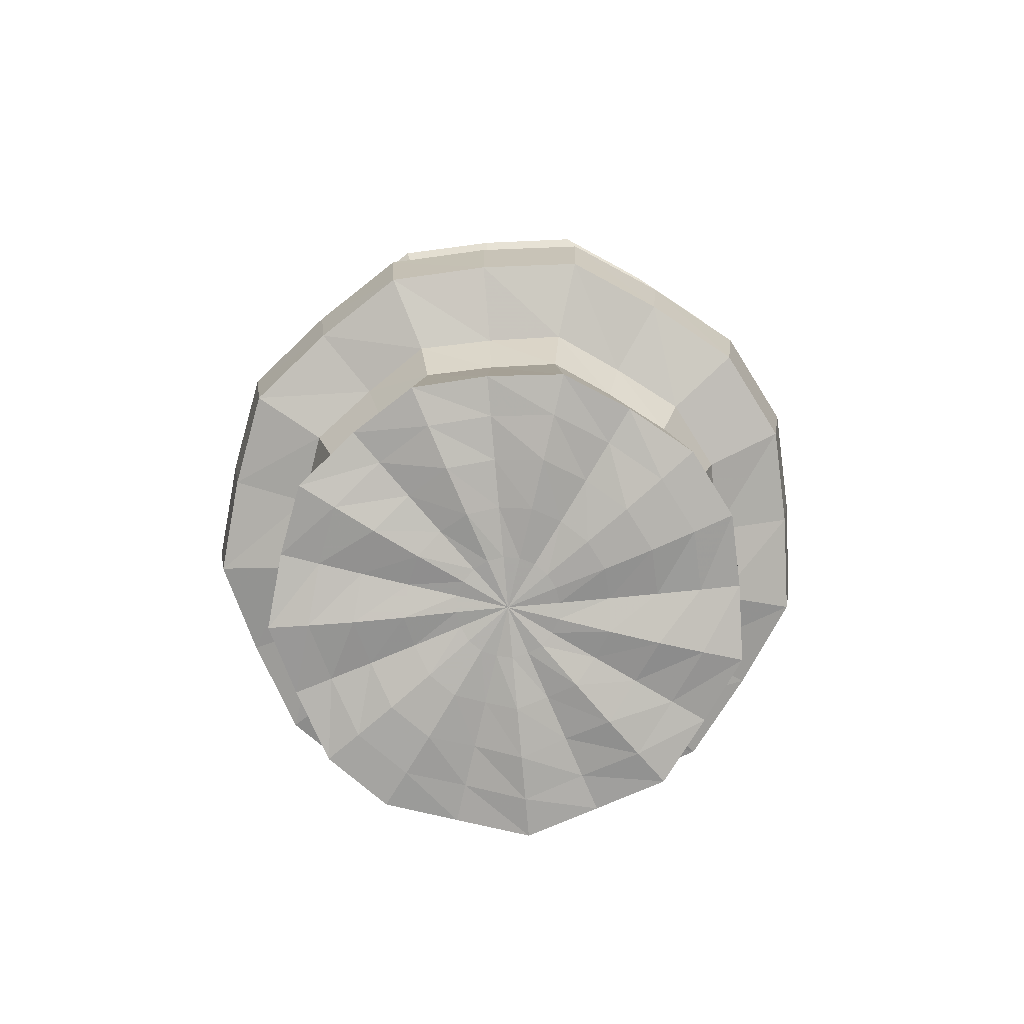
<metadata>
{"format":"obj","ext":"obj","renderer":"f3d","projection":"perspective","resolution":1024,"background":"white","views":[{"elev":-78.2,"azim":41.0,"up":"+Y"}]}
</metadata>
<code>
o
v 0.1446 -1.66 -0.04628
v 0.122 -1.653 -0.0878
v 0.2902 -1.672 -0.09397
v 0.2411 -1.65 -0.1743
v 0.08934 -1.66 -0.1223
v 0.1793 -1.672 -0.2465
v 0.04662 -1.653 -0.1426
v 0.09209 -1.65 -0.2825
v 0 -1.66 -0.1513
v 0 -1.672 -0.3048
v -0.04662 -1.653 -0.1426
v -0.09209 -1.65 -0.2825
v -0.08934 -1.66 -0.1223
v -0.1793 -1.672 -0.2465
v -0.122 -1.653 -0.0878
v -0.2411 -1.65 -0.1743
v -0.1446 -1.66 -0.04628
v -0.2902 -1.672 -0.09397
v -0.152 -1.66 0.00069
v -0.3051 -1.672 0.00031
v -0.1435 -1.653 0.04749
v -0.2834 -1.65 0.09296
v -0.123 -1.66 0.09004
v -0.2468 -1.672 0.1796
v -0.08867 -1.653 0.1229
v -0.1752 -1.65 0.242
v -0.04697 -1.66 0.1452
v -0.09428 -1.672 0.2905
v 0 -1.653 0.1517
v 0 -1.65 0.2989
v 0.04697 -1.66 0.1452
v 0.09428 -1.672 0.2905
v 0.08867 -1.653 0.1229
v 0.1752 -1.65 0.242
v 0.123 -1.66 0.09004
v 0.2468 -1.672 0.1796
v 0.1435 -1.653 0.04749
v 0.2834 -1.65 0.09296
v 0.152 -1.66 0.00069
v 0.3051 -1.672 0.00031
v 0.4311 -1.676 -0.14
v 0.3542 -1.646 -0.2565
v 0.2664 -1.676 -0.3666
v 0.1353 -1.646 -0.4155
v 0 -1.676 -0.4532
v -0.1353 -1.646 -0.4155
v -0.2664 -1.676 -0.3666
v -0.3542 -1.646 -0.2565
v -0.4311 -1.676 -0.14
v -0.4532 -1.676 4e-05
v -0.4164 -1.646 0.1362
v -0.3667 -1.676 0.2665
v -0.2573 -1.646 0.3551
v -0.1401 -1.676 0.4311
v 0 -1.646 0.4387
v 0.1401 -1.676 0.4311
v 0.2573 -1.646 0.3551
v 0.3667 -1.676 0.2665
v 0.4164 -1.646 0.1362
v 0.4532 -1.676 4e-05
v 0.557 -1.668 -0.181
v 0.4572 -1.639 -0.3313
v 0.3443 -1.668 -0.4738
v 0.1746 -1.639 -0.5365
v 0 -1.668 -0.5857
v -0.1746 -1.639 -0.5365
v -0.3443 -1.668 -0.4738
v -0.4572 -1.639 -0.3313
v -0.557 -1.668 -0.181
v -0.5857 -1.668 1e-05
v -0.5374 -1.639 0.1755
v -0.4738 -1.668 0.3443
v -0.3321 -1.639 0.458
v -0.181 -1.668 0.5571
v 0 -1.639 0.5659
v 0.181 -1.668 0.5571
v 0.3321 -1.639 0.458
v 0.4738 -1.668 0.3443
v 0.5374 -1.639 0.1755
v 0.5857 -1.668 1e-05
v 0.67 -1.656 -0.2177
v 0.5499 -1.631 -0.3986
v 0.4141 -1.656 -0.5699
v 0.21 -1.631 -0.6455
v 0 -1.656 -0.7045
v -0.21 -1.631 -0.6455
v -0.4141 -1.656 -0.5699
v -0.5499 -1.631 -0.3986
v -0.67 -1.656 -0.2177
v -0.7045 -1.656 1e-05
v -0.6464 -1.631 0.2109
v -0.57 -1.656 0.4141
v -0.3995 -1.631 0.5507
v -0.2177 -1.656 0.67
v 0 -1.631 0.6806
v 0.2177 -1.656 0.67
v 0.3995 -1.631 0.5507
v 0.57 -1.656 0.4141
v 0.6464 -1.631 0.2109
v 0.7045 -1.656 1e-05
v 0.6173 -1.055 -0.2006
v 0.5022 -1.034 -0.364
v 0.3815 -1.055 -0.5251
v 0.1918 -1.034 -0.5895
v 0 -1.055 -0.6491
v -0.1918 -1.034 -0.5895
v -0.3815 -1.055 -0.5251
v -0.5022 -1.034 -0.364
v -0.6173 -1.055 -0.2006
v -0.6491 -1.055 1e-05
v -0.5903 -1.034 0.1927
v -0.5252 -1.055 0.3816
v -0.3649 -1.034 0.503
v -0.2006 -1.055 0.6174
v 0 -1.034 0.6216
v 0.2006 -1.055 0.6174
v 0.3649 -1.034 0.503
v 0.5252 -1.055 0.3816
v 0.5903 -1.034 0.1927
v 0.6491 -1.055 1e-05
v 0.6799 -0.8779 -0.2209
v 0.5531 -0.862 -0.4009
v 0.4202 -0.8779 -0.5784
v 0.2112 -0.862 -0.6493
v 0 -0.8779 -0.7149
v -0.2112 -0.862 -0.6493
v -0.4202 -0.8779 -0.5784
v -0.5531 -0.862 -0.4009
v -0.6799 -0.8779 -0.2209
v -0.7149 -0.8779 1e-05
v -0.6502 -0.862 0.2121
v -0.5784 -0.8779 0.4202
v -0.4018 -0.862 0.5539
v -0.2209 -0.8779 0.6799
v 0 -0.862 0.6845
v 0.2209 -0.8779 0.6799
v 0.4018 -0.862 0.5539
v 0.5784 -0.8779 0.4202
v 0.6502 -0.862 0.2121
v 0.7149 -0.8779 1e-05
v 0.9012 -0.8136 -0.2928
v 0.7396 -0.8027 -0.5365
v 0.557 -0.8136 -0.7666
v 0.2825 -0.8027 -0.8686
v 0 -0.8136 -0.9476
v -0.2825 -0.8027 -0.8686
v -0.557 -0.8136 -0.7666
v -0.7396 -0.8027 -0.5365
v -0.9012 -0.8136 -0.2928
v -0.9476 -0.8136 1e-05
v -0.8694 -0.8027 0.2834
v -0.7666 -0.8136 0.557
v -0.5373 -0.8027 0.7405
v -0.2928 -0.8136 0.9012
v 0 -0.8027 0.9151
v 0.2928 -0.8136 0.9012
v 0.5373 -0.8027 0.7405
v 0.7666 -0.8136 0.557
v 0.8694 -0.8027 0.2834
v 0.9476 -0.8136 1e-05
v 0.9359 -0.5736 -0.3041
v 0.7681 -0.5681 -0.5572
v 0.5784 -0.5736 -0.7961
v 0.2934 -0.5681 -0.9021
v 0 -0.5736 -0.984
v -0.2934 -0.5681 -0.9021
v -0.5784 -0.5736 -0.7961
v -0.7681 -0.5681 -0.5572
v -0.9359 -0.5736 -0.3041
v -0.9841 -0.5736 1e-05
v -0.9029 -0.5681 0.2943
v -0.7961 -0.5736 0.5784
v -0.558 -0.5681 0.7689
v -0.3041 -0.5736 0.9359
v 0 -0.5681 0.9503
v 0.3041 -0.5736 0.9359
v 0.558 -0.5681 0.7689
v 0.7961 -0.5736 0.5784
v 0.9029 -0.5681 0.2943
v 0.9841 -0.5736 1e-05
v 0.7631 -0.3085 -0.2479
v 0.6207 -0.3085 -0.4501
v 0.4716 -0.3085 -0.6491
v 0.2371 -0.3085 -0.7288
v 0 -0.3085 -0.8023
v -0.2371 -0.3085 -0.7288
v -0.4716 -0.3085 -0.6491
v -0.6207 -0.3085 -0.4501
v -0.7631 -0.3085 -0.2479
v -0.8024 -0.3085 1e-05
v -0.7297 -0.3085 0.238
v -0.6491 -0.3085 0.4716
v -0.451 -0.3085 0.6216
v -0.2479 -0.3085 0.7631
v 0 -0.3085 0.7681
v 0.2479 -0.3085 0.7631
v 0.451 -0.3085 0.6216
v 0.6491 -0.3085 0.4716
v 0.7297 -0.3085 0.238
v 0.8024 -0.3085 1e-05
v 0.7537 -0.1123 -0.2449
v 0.6131 -0.1178 -0.4446
v 0.4658 -0.1123 -0.6411
v 0.2342 -0.1178 -0.7198
v 0 -0.1123 -0.7925
v -0.2342 -0.1178 -0.7198
v -0.4658 -0.1123 -0.6411
v -0.6131 -0.1178 -0.4446
v -0.7537 -0.1123 -0.2449
v -0.7925 -0.1123 1e-05
v -0.7207 -0.1178 0.2351
v -0.6411 -0.1123 0.4658
v -0.4454 -0.1178 0.6139
v -0.2449 -0.1123 0.7537
v 0 -0.1178 0.7587
v 0.2449 -0.1123 0.7537
v 0.4454 -0.1178 0.6139
v 0.6411 -0.1123 0.4658
v 0.7207 -0.1178 0.2351
v 0.7925 -0.1123 1e-05
v 0.9012 0.1585 -0.2928
v 0.7396 0.1477 -0.5365
v 0.557 0.1585 -0.7666
v 0.2825 0.1477 -0.8686
v 0 0.1585 -0.9476
v -0.2825 0.1477 -0.8686
v -0.557 0.1585 -0.7666
v -0.7396 0.1477 -0.5365
v -0.9012 0.1585 -0.2928
v -0.9476 0.1585 1e-05
v -0.8694 0.1477 0.2834
v -0.7666 0.1585 0.557
v -0.5373 0.1477 0.7405
v -0.2928 0.1585 0.9012
v 0 0.1477 0.9151
v 0.2928 0.1585 0.9012
v 0.5373 0.1477 0.7405
v 0.7666 0.1585 0.557
v 0.8694 0.1477 0.2834
v 0.9476 0.1585 1e-05
v 0.8443 0.3866 -0.2743
v 0.6929 0.3706 -0.5025
v 0.5218 0.3866 -0.7182
v 0.2647 0.3706 -0.8137
v 0 0.3866 -0.8877
v -0.2647 0.3706 -0.8137
v -0.5218 0.3866 -0.7182
v -0.6929 0.3706 -0.5025
v -0.8443 0.3866 -0.2743
v -0.8877 0.3866 1e-05
v -0.8145 0.3706 0.2655
v -0.7182 0.3866 0.5218
v -0.5034 0.3706 0.6938
v -0.2743 0.3866 0.8443
v 0 0.3706 0.8573
v 0.2743 0.3866 0.8443
v 0.5034 0.3706 0.6938
v 0.7182 0.3866 0.5218
v 0.8145 0.3706 0.2655
v 0.8877 0.3866 1e-05
v 0.6173 0.4287 -0.2006
v 0.5022 0.4081 -0.364
v 0.3815 0.4287 -0.5251
v 0.1918 0.4081 -0.5895
v 0 0.4287 -0.6491
v -0.1918 0.4081 -0.5895
v -0.3815 0.4287 -0.5251
v -0.5022 0.4081 -0.364
v -0.6173 0.4287 -0.2006
v -0.6491 0.4287 1e-05
v -0.5903 0.4081 0.1927
v -0.5252 0.4287 0.3816
v -0.3649 0.4081 0.503
v -0.2006 0.4287 0.6174
v 0 0.4081 0.6216
v 0.2006 0.4287 0.6174
v 0.3649 0.4081 0.503
v 0.5252 0.4287 0.3816
v 0.5903 0.4081 0.1927
v 0.6491 0.4287 1e-05
v 0.5396 0.5784 -0.1753
v 0.4389 0.5535 -0.318
v 0.3335 0.5784 -0.459
v 0.1676 0.5535 -0.5151
v 0 0.5784 -0.5673
v -0.1676 0.5535 -0.5151
v -0.3335 0.5784 -0.459
v -0.4389 0.5535 -0.318
v -0.5396 0.5784 -0.1753
v -0.5674 0.5784 1e-05
v -0.516 0.5535 0.1685
v -0.459 0.5784 0.3335
v -0.3189 0.5535 0.4398
v -0.1753 0.5784 0.5396
v 0 0.5535 0.5434
v 0.1753 0.5784 0.5396
v 0.3189 0.5535 0.4398
v 0.459 0.5784 0.3335
v 0.516 0.5535 0.1685
v 0.5674 0.5784 1e-05
v 0.557 0.945 -0.181
v 0.4571 0.9166 -0.3312
v 0.3442 0.945 -0.4738
v 0.1746 0.9166 -0.5365
v 0 0.945 -0.5856
v -0.1746 0.9166 -0.5365
v -0.3442 0.945 -0.4738
v -0.4571 0.9166 -0.3312
v -0.557 0.945 -0.181
v -0.5856 0.945 1e-05
v -0.5373 0.9166 0.1755
v -0.4738 0.945 0.3442
v -0.3321 0.9166 0.458
v -0.181 0.945 0.557
v 0 0.9166 0.5659
v 0.181 0.945 0.557
v 0.3321 0.9166 0.458
v 0.4738 0.945 0.3442
v 0.5373 0.9166 0.1755
v 0.5856 0.945 1e-05
v 0.4298 1.073 -0.1396
v 0.3531 1.043 -0.2557
v 0.2656 1.073 -0.3655
v 0.1349 1.043 -0.4142
v 0 1.073 -0.4519
v -0.1349 1.043 -0.4142
v -0.2656 1.073 -0.3655
v -0.3531 1.043 -0.2557
v -0.4298 1.073 -0.1396
v -0.4519 1.073 4e-05
v -0.4151 1.043 0.1357
v -0.3656 1.073 0.2657
v -0.2565 1.043 0.354
v -0.1396 1.073 0.4298
v 0 1.043 0.4373
v 0.1396 1.073 0.4298
v 0.2565 1.043 0.354
v 0.3656 1.073 0.2657
v 0.4151 1.043 0.1357
v 0.4519 1.073 4e-05
v 0.2902 1.161 -0.09397
v 0.2411 1.14 -0.1743
v 0.1793 1.161 -0.2465
v 0.09209 1.14 -0.2825
v 0 1.161 -0.3048
v -0.09209 1.14 -0.2825
v -0.1793 1.161 -0.2465
v -0.2411 1.14 -0.1743
v -0.2902 1.161 -0.09397
v -0.3051 1.161 0.00031
v -0.2834 1.14 0.09296
v -0.2468 1.161 0.1796
v -0.1752 1.14 0.242
v -0.09428 1.161 0.2905
v 0 1.14 0.2989
v 0.09428 1.161 0.2905
v 0.1752 1.14 0.242
v 0.2468 1.161 0.1796
v 0.2834 1.14 0.09296
v 0.3051 1.161 0.00031
v 0.1446 1.203 -0.04628
v 0.122 1.196 -0.0878
v 0.08934 1.203 -0.1223
v 0.04662 1.196 -0.1426
v 0 1.203 -0.1513
v -0.04662 1.196 -0.1426
v -0.08934 1.203 -0.1223
v -0.122 1.196 -0.0878
v -0.1446 1.203 -0.04628
v -0.152 1.203 0.00069
v -0.1435 1.196 0.04749
v -0.123 1.203 0.09004
v -0.08867 1.196 0.1229
v -0.04697 1.203 0.1452
v 0 1.196 0.1517
v 0.04697 1.203 0.1452
v 0.08867 1.196 0.1229
v 0.123 1.203 0.09004
v 0.1435 1.196 0.04749
v 0.152 1.203 0.00069
v 0 -1.654 0.00087
v 0 1.215 0.00087
f 1 2 3
f 2 4 3
f 2 5 4
f 5 6 4
f 5 7 6
f 7 8 6
f 7 9 8
f 9 10 8
f 9 11 10
f 11 12 10
f 11 13 12
f 13 14 12
f 13 15 14
f 15 16 14
f 15 17 16
f 17 18 16
f 17 19 18
f 19 20 18
f 19 21 20
f 21 22 20
f 21 23 22
f 23 24 22
f 23 25 24
f 25 26 24
f 25 27 26
f 27 28 26
f 27 29 28
f 29 30 28
f 29 31 30
f 31 32 30
f 31 33 32
f 33 34 32
f 33 35 34
f 35 36 34
f 35 37 36
f 37 38 36
f 37 39 38
f 39 40 38
f 39 1 40
f 1 3 40
f 3 4 41
f 4 42 41
f 4 6 42
f 6 43 42
f 6 8 43
f 8 44 43
f 8 10 44
f 10 45 44
f 10 12 45
f 12 46 45
f 12 14 46
f 14 47 46
f 14 16 47
f 16 48 47
f 16 18 48
f 18 49 48
f 18 20 49
f 20 50 49
f 20 22 50
f 22 51 50
f 22 24 51
f 24 52 51
f 24 26 52
f 26 53 52
f 26 28 53
f 28 54 53
f 28 30 54
f 30 55 54
f 30 32 55
f 32 56 55
f 32 34 56
f 34 57 56
f 34 36 57
f 36 58 57
f 36 38 58
f 38 59 58
f 38 40 59
f 40 60 59
f 40 3 60
f 3 41 60
f 41 42 61
f 42 62 61
f 42 43 62
f 43 63 62
f 43 44 63
f 44 64 63
f 44 45 64
f 45 65 64
f 45 46 65
f 46 66 65
f 46 47 66
f 47 67 66
f 47 48 67
f 48 68 67
f 48 49 68
f 49 69 68
f 49 50 69
f 50 70 69
f 50 51 70
f 51 71 70
f 51 52 71
f 52 72 71
f 52 53 72
f 53 73 72
f 53 54 73
f 54 74 73
f 54 55 74
f 55 75 74
f 55 56 75
f 56 76 75
f 56 57 76
f 57 77 76
f 57 58 77
f 58 78 77
f 58 59 78
f 59 79 78
f 59 60 79
f 60 80 79
f 60 41 80
f 41 61 80
f 61 62 81
f 62 82 81
f 62 63 82
f 63 83 82
f 63 64 83
f 64 84 83
f 64 65 84
f 65 85 84
f 65 66 85
f 66 86 85
f 66 67 86
f 67 87 86
f 67 68 87
f 68 88 87
f 68 69 88
f 69 89 88
f 69 70 89
f 70 90 89
f 70 71 90
f 71 91 90
f 71 72 91
f 72 92 91
f 72 73 92
f 73 93 92
f 73 74 93
f 74 94 93
f 74 75 94
f 75 95 94
f 75 76 95
f 76 96 95
f 76 77 96
f 77 97 96
f 77 78 97
f 78 98 97
f 78 79 98
f 79 99 98
f 79 80 99
f 80 100 99
f 80 61 100
f 61 81 100
f 81 82 101
f 82 102 101
f 82 83 102
f 83 103 102
f 83 84 103
f 84 104 103
f 84 85 104
f 85 105 104
f 85 86 105
f 86 106 105
f 86 87 106
f 87 107 106
f 87 88 107
f 88 108 107
f 88 89 108
f 89 109 108
f 89 90 109
f 90 110 109
f 90 91 110
f 91 111 110
f 91 92 111
f 92 112 111
f 92 93 112
f 93 113 112
f 93 94 113
f 94 114 113
f 94 95 114
f 95 115 114
f 95 96 115
f 96 116 115
f 96 97 116
f 97 117 116
f 97 98 117
f 98 118 117
f 98 99 118
f 99 119 118
f 99 100 119
f 100 120 119
f 100 81 120
f 81 101 120
f 101 102 121
f 102 122 121
f 102 103 122
f 103 123 122
f 103 104 123
f 104 124 123
f 104 105 124
f 105 125 124
f 105 106 125
f 106 126 125
f 106 107 126
f 107 127 126
f 107 108 127
f 108 128 127
f 108 109 128
f 109 129 128
f 109 110 129
f 110 130 129
f 110 111 130
f 111 131 130
f 111 112 131
f 112 132 131
f 112 113 132
f 113 133 132
f 113 114 133
f 114 134 133
f 114 115 134
f 115 135 134
f 115 116 135
f 116 136 135
f 116 117 136
f 117 137 136
f 117 118 137
f 118 138 137
f 118 119 138
f 119 139 138
f 119 120 139
f 120 140 139
f 120 101 140
f 101 121 140
f 121 122 141
f 122 142 141
f 122 123 142
f 123 143 142
f 123 124 143
f 124 144 143
f 124 125 144
f 125 145 144
f 125 126 145
f 126 146 145
f 126 127 146
f 127 147 146
f 127 128 147
f 128 148 147
f 128 129 148
f 129 149 148
f 129 130 149
f 130 150 149
f 130 131 150
f 131 151 150
f 131 132 151
f 132 152 151
f 132 133 152
f 133 153 152
f 133 134 153
f 134 154 153
f 134 135 154
f 135 155 154
f 135 136 155
f 136 156 155
f 136 137 156
f 137 157 156
f 137 138 157
f 138 158 157
f 138 139 158
f 139 159 158
f 139 140 159
f 140 160 159
f 140 121 160
f 121 141 160
f 141 142 161
f 142 162 161
f 142 143 162
f 143 163 162
f 143 144 163
f 144 164 163
f 144 145 164
f 145 165 164
f 145 146 165
f 146 166 165
f 146 147 166
f 147 167 166
f 147 148 167
f 148 168 167
f 148 149 168
f 149 169 168
f 149 150 169
f 150 170 169
f 150 151 170
f 151 171 170
f 151 152 171
f 152 172 171
f 152 153 172
f 153 173 172
f 153 154 173
f 154 174 173
f 154 155 174
f 155 175 174
f 155 156 175
f 156 176 175
f 156 157 176
f 157 177 176
f 157 158 177
f 158 178 177
f 158 159 178
f 159 179 178
f 159 160 179
f 160 180 179
f 160 141 180
f 141 161 180
f 161 162 181
f 162 182 181
f 162 163 182
f 163 183 182
f 163 164 183
f 164 184 183
f 164 165 184
f 165 185 184
f 165 166 185
f 166 186 185
f 166 167 186
f 167 187 186
f 167 168 187
f 168 188 187
f 168 169 188
f 169 189 188
f 169 170 189
f 170 190 189
f 170 171 190
f 171 191 190
f 171 172 191
f 172 192 191
f 172 173 192
f 173 193 192
f 173 174 193
f 174 194 193
f 174 175 194
f 175 195 194
f 175 176 195
f 176 196 195
f 176 177 196
f 177 197 196
f 177 178 197
f 178 198 197
f 178 179 198
f 179 199 198
f 179 180 199
f 180 200 199
f 180 161 200
f 161 181 200
f 181 182 201
f 182 202 201
f 182 183 202
f 183 203 202
f 183 184 203
f 184 204 203
f 184 185 204
f 185 205 204
f 185 186 205
f 186 206 205
f 186 187 206
f 187 207 206
f 187 188 207
f 188 208 207
f 188 189 208
f 189 209 208
f 189 190 209
f 190 210 209
f 190 191 210
f 191 211 210
f 191 192 211
f 192 212 211
f 192 193 212
f 193 213 212
f 193 194 213
f 194 214 213
f 194 195 214
f 195 215 214
f 195 196 215
f 196 216 215
f 196 197 216
f 197 217 216
f 197 198 217
f 198 218 217
f 198 199 218
f 199 219 218
f 199 200 219
f 200 220 219
f 200 181 220
f 181 201 220
f 201 202 221
f 202 222 221
f 202 203 222
f 203 223 222
f 203 204 223
f 204 224 223
f 204 205 224
f 205 225 224
f 205 206 225
f 206 226 225
f 206 207 226
f 207 227 226
f 207 208 227
f 208 228 227
f 208 209 228
f 209 229 228
f 209 210 229
f 210 230 229
f 210 211 230
f 211 231 230
f 211 212 231
f 212 232 231
f 212 213 232
f 213 233 232
f 213 214 233
f 214 234 233
f 214 215 234
f 215 235 234
f 215 216 235
f 216 236 235
f 216 217 236
f 217 237 236
f 217 218 237
f 218 238 237
f 218 219 238
f 219 239 238
f 219 220 239
f 220 240 239
f 220 201 240
f 201 221 240
f 221 222 241
f 222 242 241
f 222 223 242
f 223 243 242
f 223 224 243
f 224 244 243
f 224 225 244
f 225 245 244
f 225 226 245
f 226 246 245
f 226 227 246
f 227 247 246
f 227 228 247
f 228 248 247
f 228 229 248
f 229 249 248
f 229 230 249
f 230 250 249
f 230 231 250
f 231 251 250
f 231 232 251
f 232 252 251
f 232 233 252
f 233 253 252
f 233 234 253
f 234 254 253
f 234 235 254
f 235 255 254
f 235 236 255
f 236 256 255
f 236 237 256
f 237 257 256
f 237 238 257
f 238 258 257
f 238 239 258
f 239 259 258
f 239 240 259
f 240 260 259
f 240 221 260
f 221 241 260
f 241 242 261
f 242 262 261
f 242 243 262
f 243 263 262
f 243 244 263
f 244 264 263
f 244 245 264
f 245 265 264
f 245 246 265
f 246 266 265
f 246 247 266
f 247 267 266
f 247 248 267
f 248 268 267
f 248 249 268
f 249 269 268
f 249 250 269
f 250 270 269
f 250 251 270
f 251 271 270
f 251 252 271
f 252 272 271
f 252 253 272
f 253 273 272
f 253 254 273
f 254 274 273
f 254 255 274
f 255 275 274
f 255 256 275
f 256 276 275
f 256 257 276
f 257 277 276
f 257 258 277
f 258 278 277
f 258 259 278
f 259 279 278
f 259 260 279
f 260 280 279
f 260 241 280
f 241 261 280
f 261 262 281
f 262 282 281
f 262 263 282
f 263 283 282
f 263 264 283
f 264 284 283
f 264 265 284
f 265 285 284
f 265 266 285
f 266 286 285
f 266 267 286
f 267 287 286
f 267 268 287
f 268 288 287
f 268 269 288
f 269 289 288
f 269 270 289
f 270 290 289
f 270 271 290
f 271 291 290
f 271 272 291
f 272 292 291
f 272 273 292
f 273 293 292
f 273 274 293
f 274 294 293
f 274 275 294
f 275 295 294
f 275 276 295
f 276 296 295
f 276 277 296
f 277 297 296
f 277 278 297
f 278 298 297
f 278 279 298
f 279 299 298
f 279 280 299
f 280 300 299
f 280 261 300
f 261 281 300
f 281 282 301
f 282 302 301
f 282 283 302
f 283 303 302
f 283 284 303
f 284 304 303
f 284 285 304
f 285 305 304
f 285 286 305
f 286 306 305
f 286 287 306
f 287 307 306
f 287 288 307
f 288 308 307
f 288 289 308
f 289 309 308
f 289 290 309
f 290 310 309
f 290 291 310
f 291 311 310
f 291 292 311
f 292 312 311
f 292 293 312
f 293 313 312
f 293 294 313
f 294 314 313
f 294 295 314
f 295 315 314
f 295 296 315
f 296 316 315
f 296 297 316
f 297 317 316
f 297 298 317
f 298 318 317
f 298 299 318
f 299 319 318
f 299 300 319
f 300 320 319
f 300 281 320
f 281 301 320
f 301 302 321
f 302 322 321
f 302 303 322
f 303 323 322
f 303 304 323
f 304 324 323
f 304 305 324
f 305 325 324
f 305 306 325
f 306 326 325
f 306 307 326
f 307 327 326
f 307 308 327
f 308 328 327
f 308 309 328
f 309 329 328
f 309 310 329
f 310 330 329
f 310 311 330
f 311 331 330
f 311 312 331
f 312 332 331
f 312 313 332
f 313 333 332
f 313 314 333
f 314 334 333
f 314 315 334
f 315 335 334
f 315 316 335
f 316 336 335
f 316 317 336
f 317 337 336
f 317 318 337
f 318 338 337
f 318 319 338
f 319 339 338
f 319 320 339
f 320 340 339
f 320 301 340
f 301 321 340
f 321 322 341
f 322 342 341
f 322 323 342
f 323 343 342
f 323 324 343
f 324 344 343
f 324 325 344
f 325 345 344
f 325 326 345
f 326 346 345
f 326 327 346
f 327 347 346
f 327 328 347
f 328 348 347
f 328 329 348
f 329 349 348
f 329 330 349
f 330 350 349
f 330 331 350
f 331 351 350
f 331 332 351
f 332 352 351
f 332 333 352
f 333 353 352
f 333 334 353
f 334 354 353
f 334 335 354
f 335 355 354
f 335 336 355
f 336 356 355
f 336 337 356
f 337 357 356
f 337 338 357
f 338 358 357
f 338 339 358
f 339 359 358
f 339 340 359
f 340 360 359
f 340 321 360
f 321 341 360
f 341 342 361
f 342 362 361
f 342 343 362
f 343 363 362
f 343 344 363
f 344 364 363
f 344 345 364
f 345 365 364
f 345 346 365
f 346 366 365
f 346 347 366
f 347 367 366
f 347 348 367
f 348 368 367
f 348 349 368
f 349 369 368
f 349 350 369
f 350 370 369
f 350 351 370
f 351 371 370
f 351 352 371
f 352 372 371
f 352 353 372
f 353 373 372
f 353 354 373
f 354 374 373
f 354 355 374
f 355 375 374
f 355 356 375
f 356 376 375
f 356 357 376
f 357 377 376
f 357 358 377
f 358 378 377
f 358 359 378
f 359 379 378
f 359 360 379
f 360 380 379
f 360 341 380
f 341 361 380
f 2 1 381
f 5 2 381
f 7 5 381
f 9 7 381
f 11 9 381
f 13 11 381
f 15 13 381
f 17 15 381
f 19 17 381
f 21 19 381
f 23 21 381
f 25 23 381
f 27 25 381
f 29 27 381
f 31 29 381
f 33 31 381
f 35 33 381
f 37 35 381
f 39 37 381
f 1 39 381
f 361 362 382
f 362 363 382
f 363 364 382
f 364 365 382
f 365 366 382
f 366 367 382
f 367 368 382
f 368 369 382
f 369 370 382
f 370 371 382
f 371 372 382
f 372 373 382
f 373 374 382
f 374 375 382
f 375 376 382
f 376 377 382
f 377 378 382
f 378 379 382
f 379 380 382
f 380 361 382

</code>
